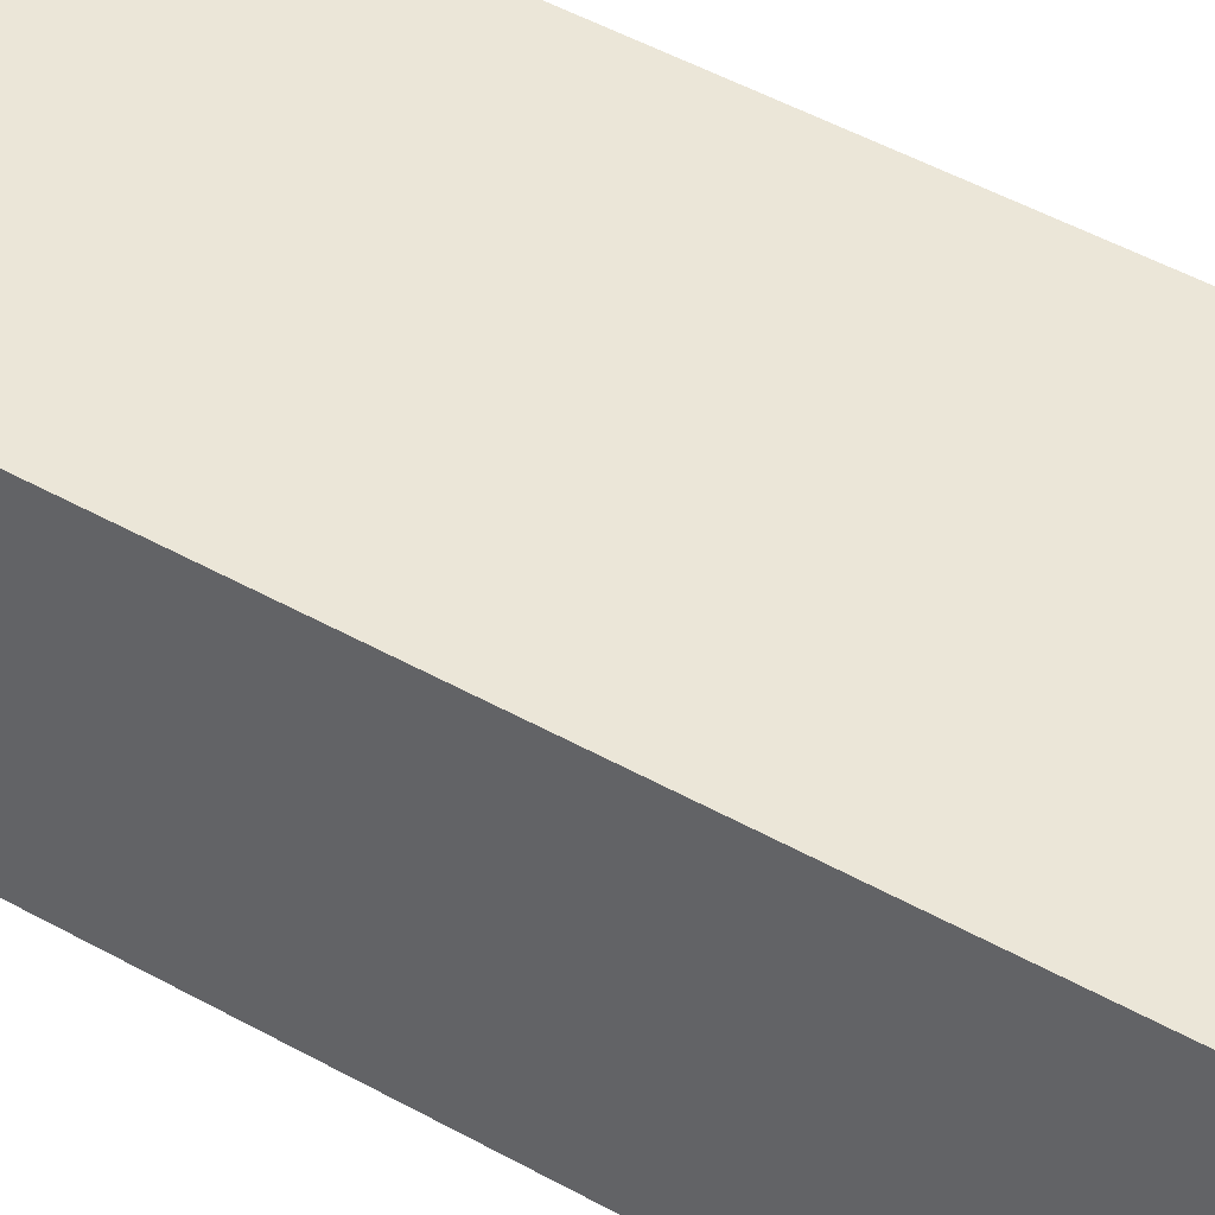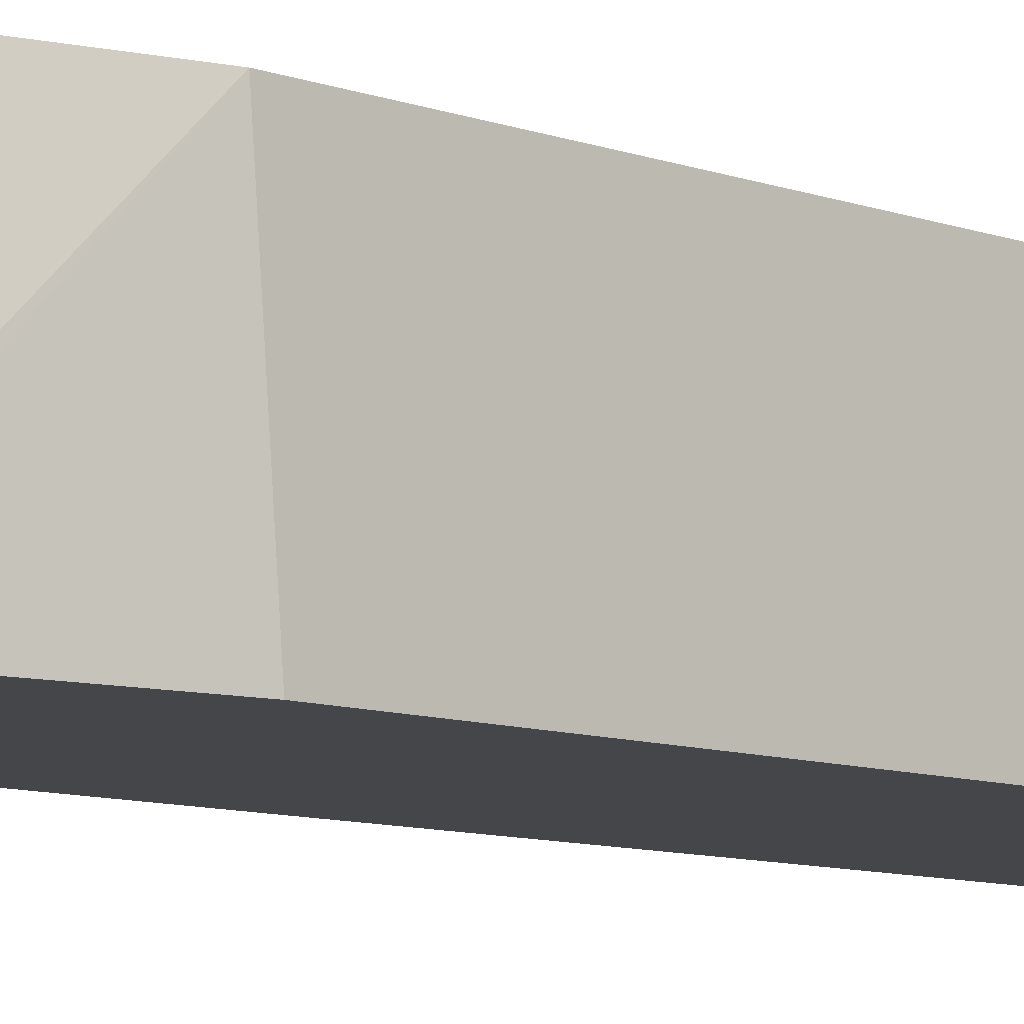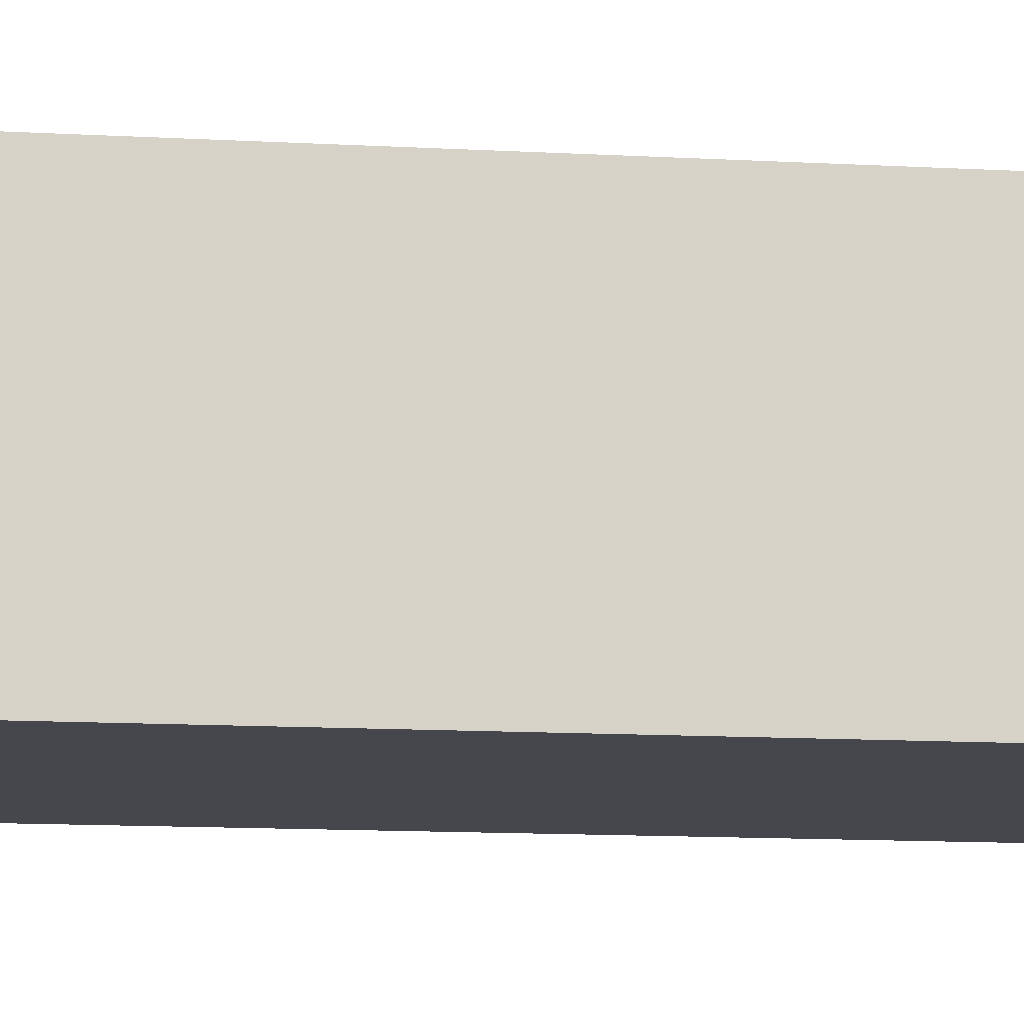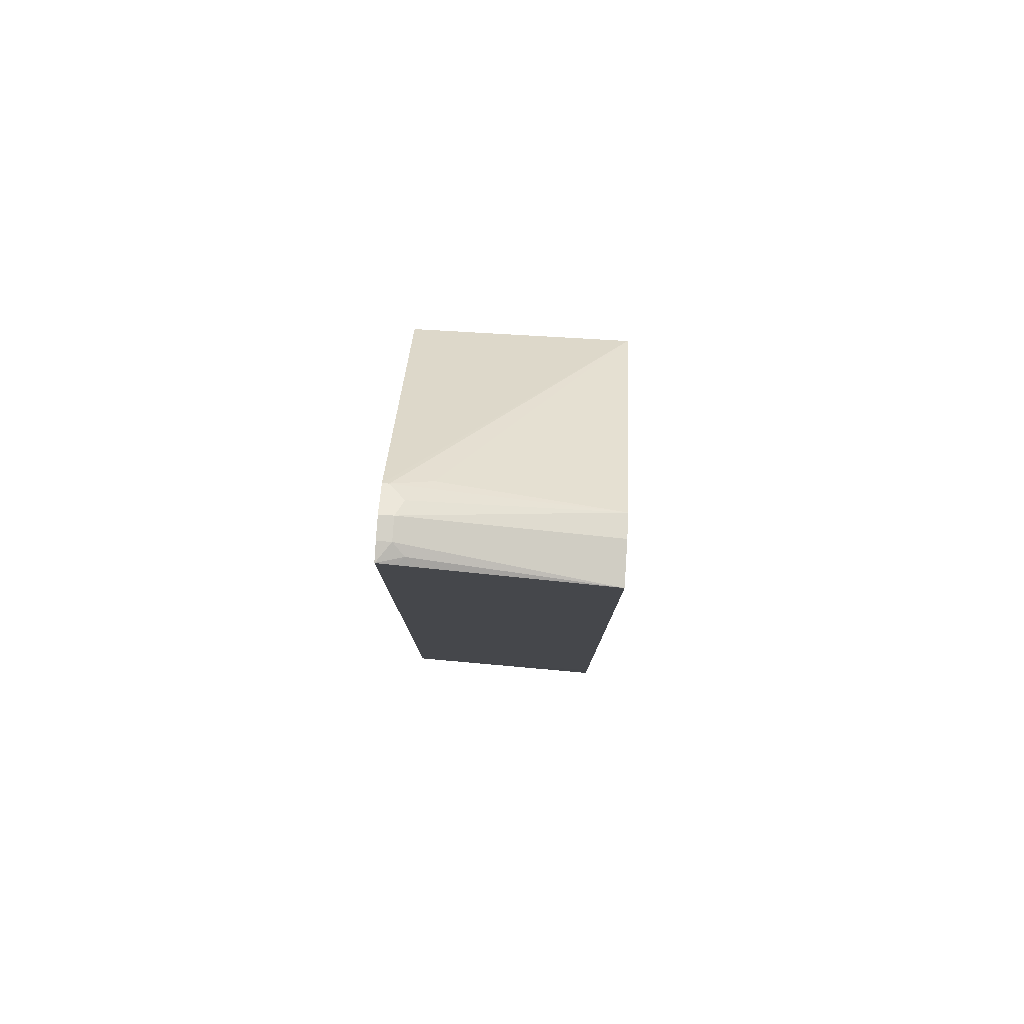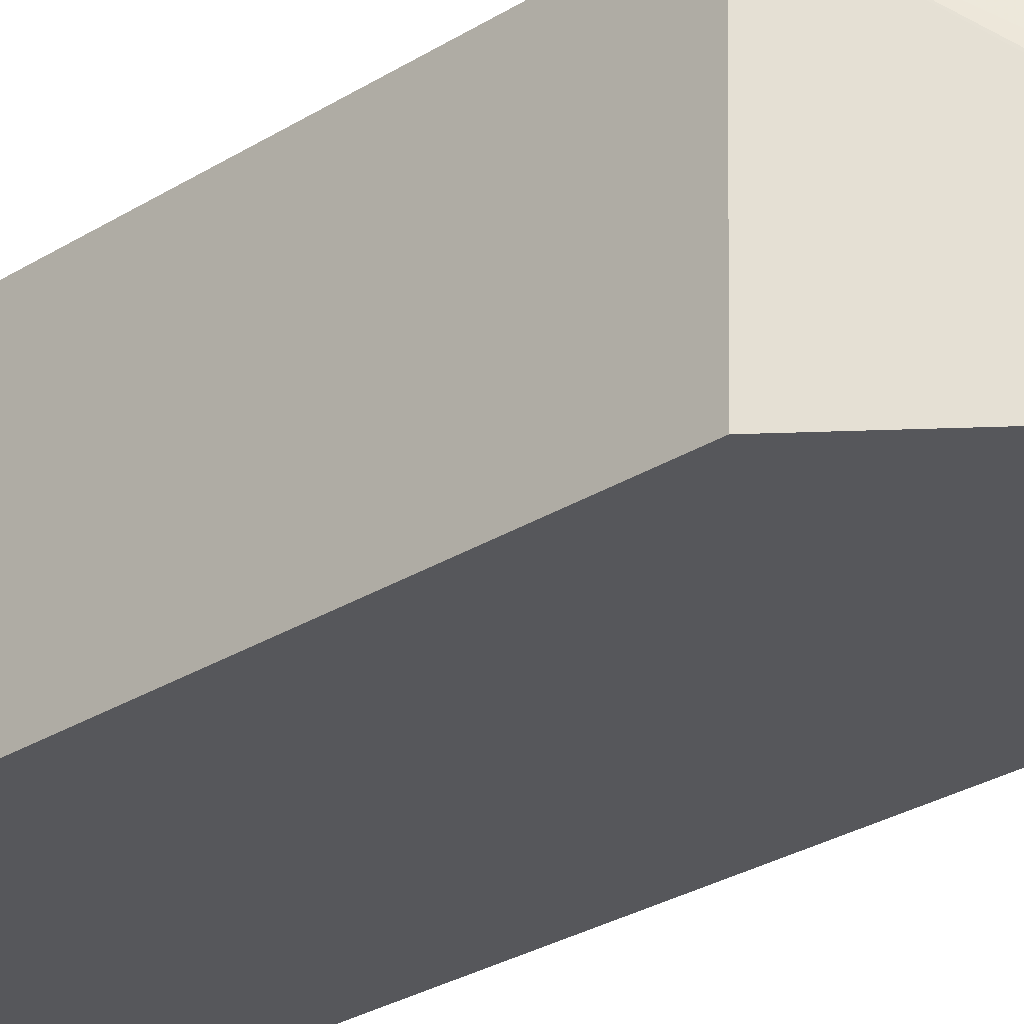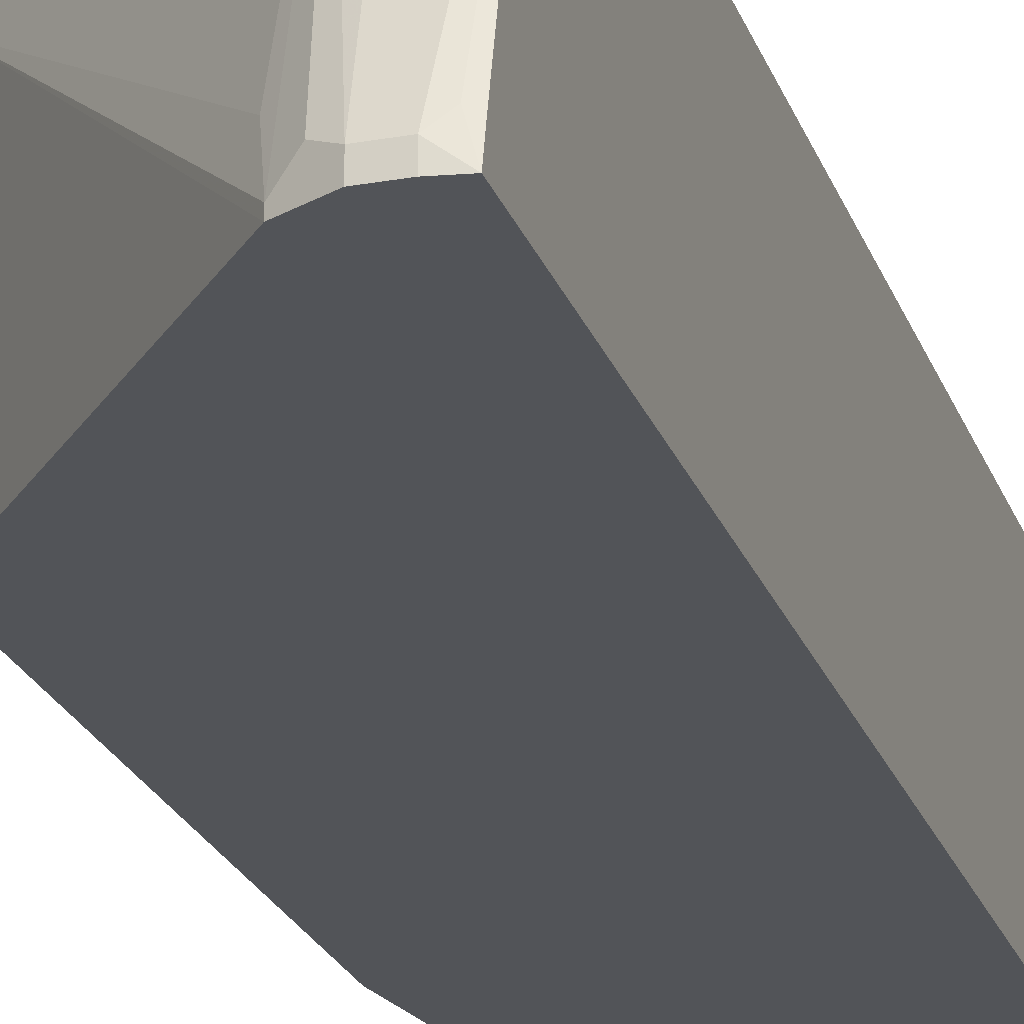
<metadata>
{"format":"obj","ext":"obj","renderer":"f3d","projection":"perspective","resolution":1024,"background":"white","views":[{"elev":46.3,"azim":122.9,"up":"+Y"},{"elev":-9.4,"azim":-133.5,"up":"+Y"},{"elev":-11.0,"azim":-98.5,"up":"+Y"},{"elev":79.8,"azim":93.7,"up":"+Z"},{"elev":-27.4,"azim":-45.8,"up":"+Y"},{"elev":-23.0,"azim":16.9,"up":"+Y"}]}
</metadata>
<code>
v -0.1547 0.2914 0.2017
v -0.1547 0.117 0.1976
v 0.01222 0.117 0.3911
v 0.01222 0.1222 0.3911
v 0.006108 0.1528 0.3789
v 0.01471 0.2914 0.3519
v -0.1547 0.2914 -0.2001
v -0.1547 0.117 -0.1856
v 0.02535 0.117 0.3977
v 0.02443 0.1344 0.3972
v 0.03666 0.1283 0.4033
v 0.0347 0.2914 0.3565
v -0.1242 0.2914 -0.3117
v -0.1283 0.1283 -0.3483
v -0.1283 0.117 -0.3483
v 0.03666 0.117 0.4033
v 0.055 0.1283 0.4033
v 0.07002 0.2914 0.3565
v -0.1236 0.2914 -0.313
v -0.1237 0.1375 -0.3575
v -0.1217 0.117 -0.3643
v 0.055 0.117 0.4033
v 0.07002 0.117 0.4007
v 0.06415 0.1375 0.3988
v 0.07002 0.1434 0.3943
v 0.07002 0.2914 -0.2892
v -0.1228 0.2914 -0.3144
v -0.09295 0.2914 -0.3355
v -0.1123 0.1467 -0.3621
v -0.1171 0.117 -0.3666
v 0.07002 0.1316 0.3973
v 0.07002 0.117 -0.2764
v 0.06941 0.2914 -0.3241
v -0.09165 0.2914 -0.3361
v -0.0957 0.117 -0.3769
v 0.055 0.117 -0.33
v 0.06811 0.2914 -0.3431
v -0.02957 0.2914 -0.36
v -0.08558 0.117 -0.3795
v 0.03158 0.117 -0.3799
v 0.02535 0.117 -0.3893
v 0.02397 0.117 -0.3907
v 0.04977 0.2914 -0.3614
v -0.005879 0.2914 -0.3628
v -0.0127 0.117 -0.3907
v -0.03526 0.117 -0.3878
v -0.06715 0.117 -0.3832
v -0.07685 0.117 -0.3815
v 0.03078 0.2914 -0.3628
f 20 27 28
f 17 22 23
f 19 27 20
f 18 32 26
f 18 23 32
f 18 31 23
f 18 25 31
f 18 24 25
f 17 24 18
f 17 23 24
f 11 18 12
f 14 20 21
f 13 20 14
f 13 19 20
f 11 17 18
f 11 22 17
f 11 16 22
f 9 11 10
f 9 16 11
f 20 28 21
f 14 21 15
f 21 28 29
f 37 41 42
f 23 31 24
f 7 15 8
f 42 49 43
f 42 44 49
f 42 45 44
f 38 48 39
f 38 47 48
f 38 46 47
f 38 45 46
f 38 44 45
f 37 42 43
f 37 40 41
f 36 40 37
f 35 38 39
f 34 38 35
f 32 37 33
f 32 36 37
f 29 34 35
f 29 35 30
f 28 34 29
f 26 32 33
f 24 31 25
f 21 29 30
f 7 14 15
f 2 41 40
f 6 11 12
f 1 8 2
f 1 7 8
f 1 13 7
f 1 19 13
f 1 27 19
f 1 28 27
f 1 34 28
f 1 38 34
f 1 44 38
f 2 8 15
f 1 49 44
f 1 37 43
f 1 33 37
f 1 26 33
f 1 18 26
f 1 6 12
f 1 5 6
f 1 4 5
f 1 3 4
f 1 2 3
f 1 43 49
f 2 15 21
f 1 12 18
f 2 30 35
f 2 21 30
f 6 10 11
f 4 6 5
f 4 10 6
f 3 9 4
f 2 9 3
f 2 16 9
f 2 22 16
f 2 23 22
f 2 32 23
f 4 9 10
f 2 40 36
f 2 36 32
f 2 39 48
f 2 47 46
f 2 46 45
f 2 48 47
f 2 45 42
f 2 42 41
f 7 13 14
f 2 35 39

</code>
